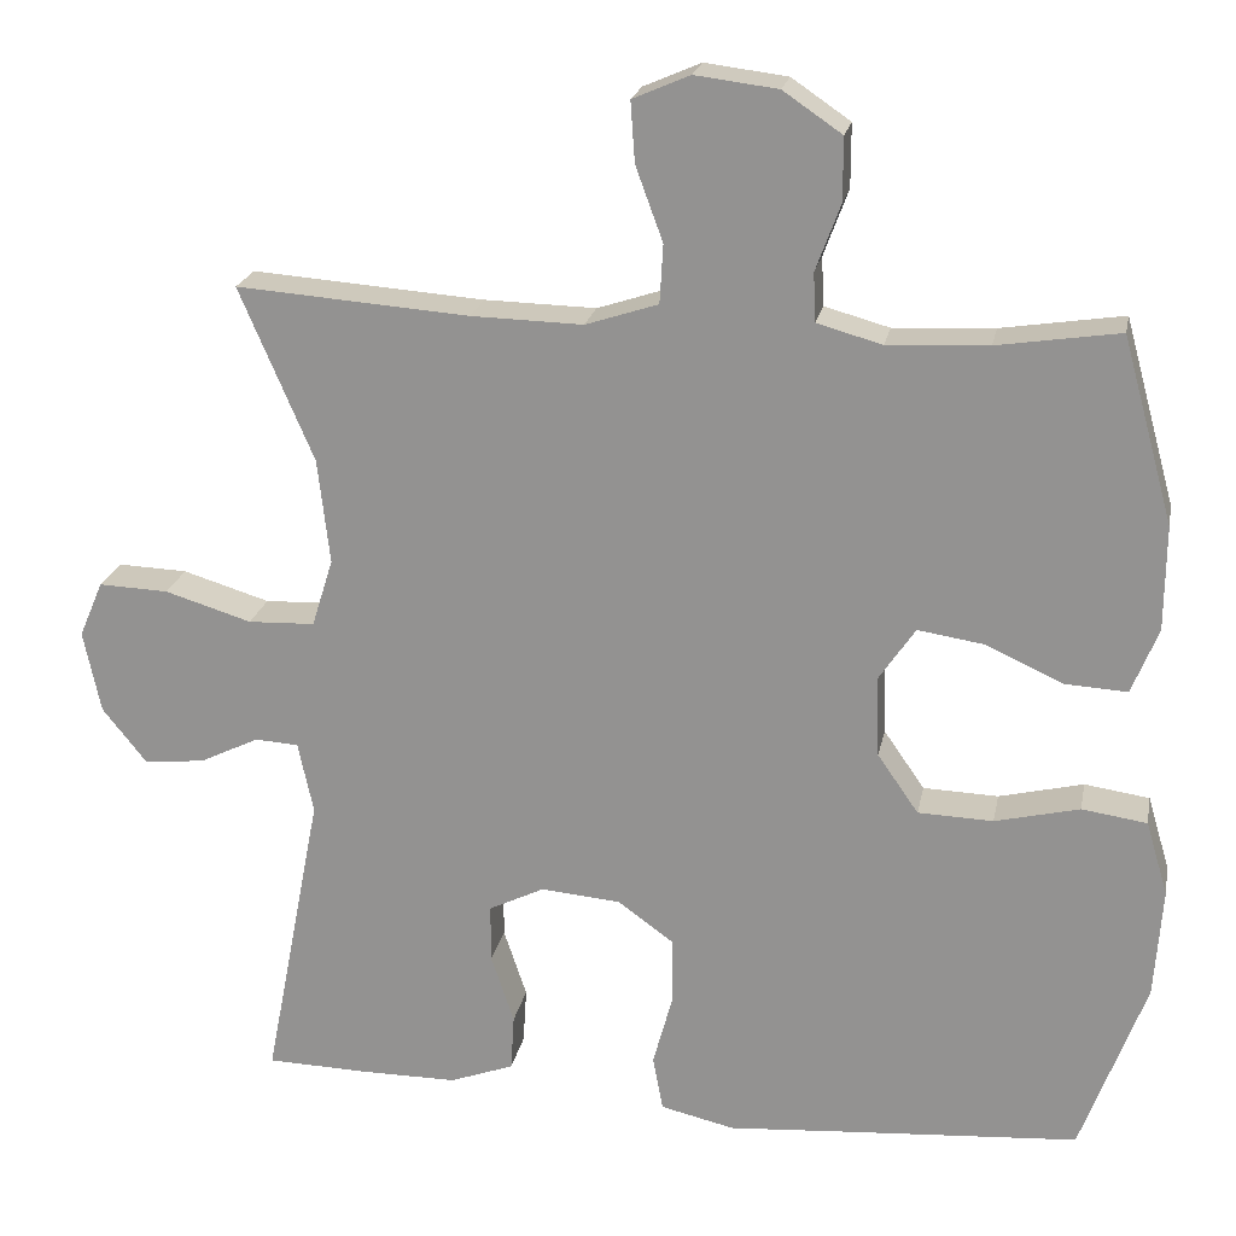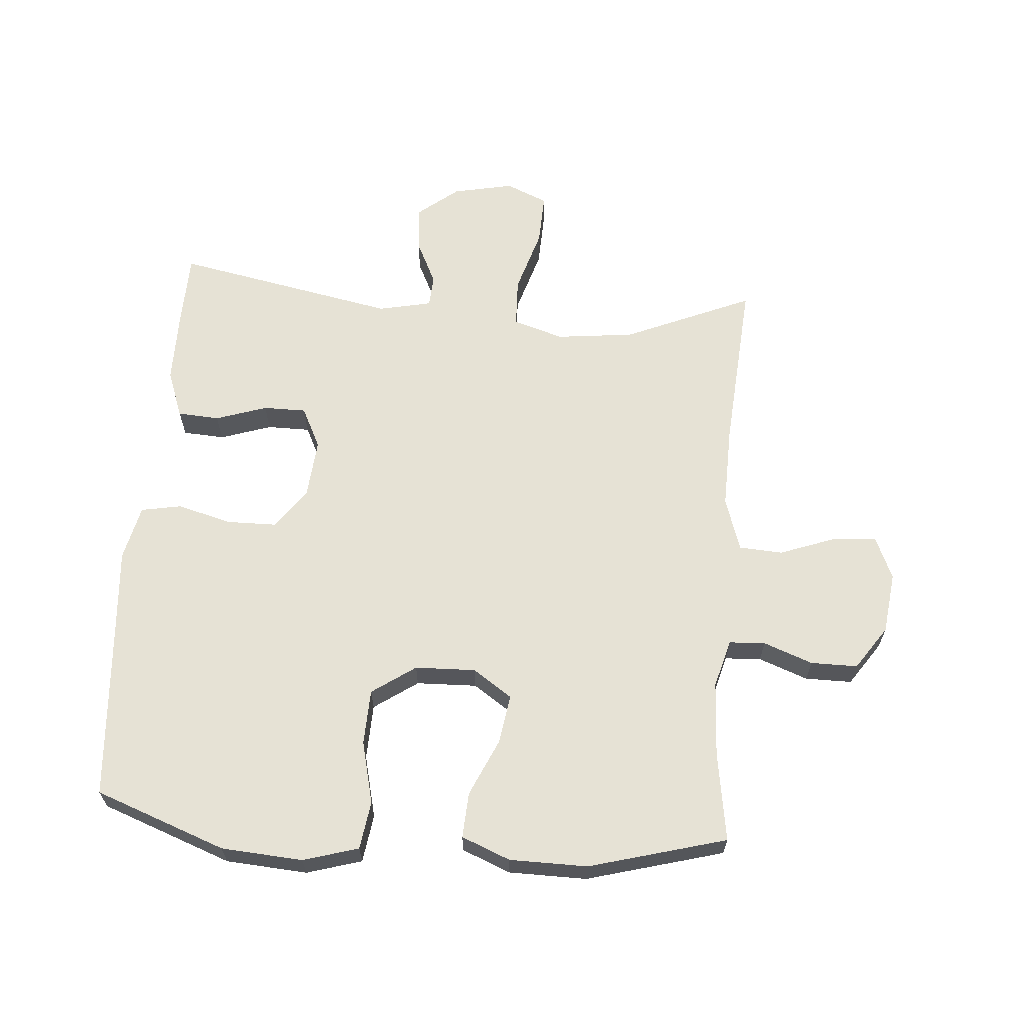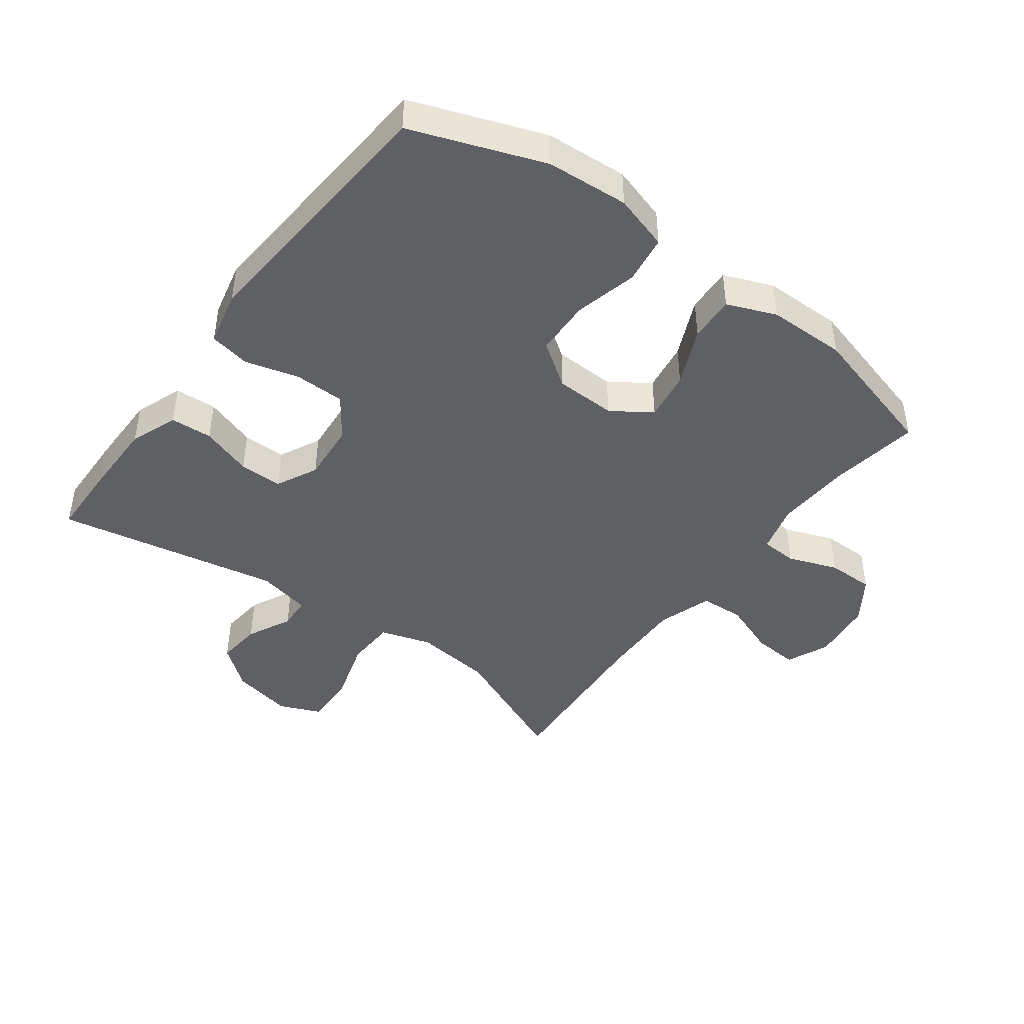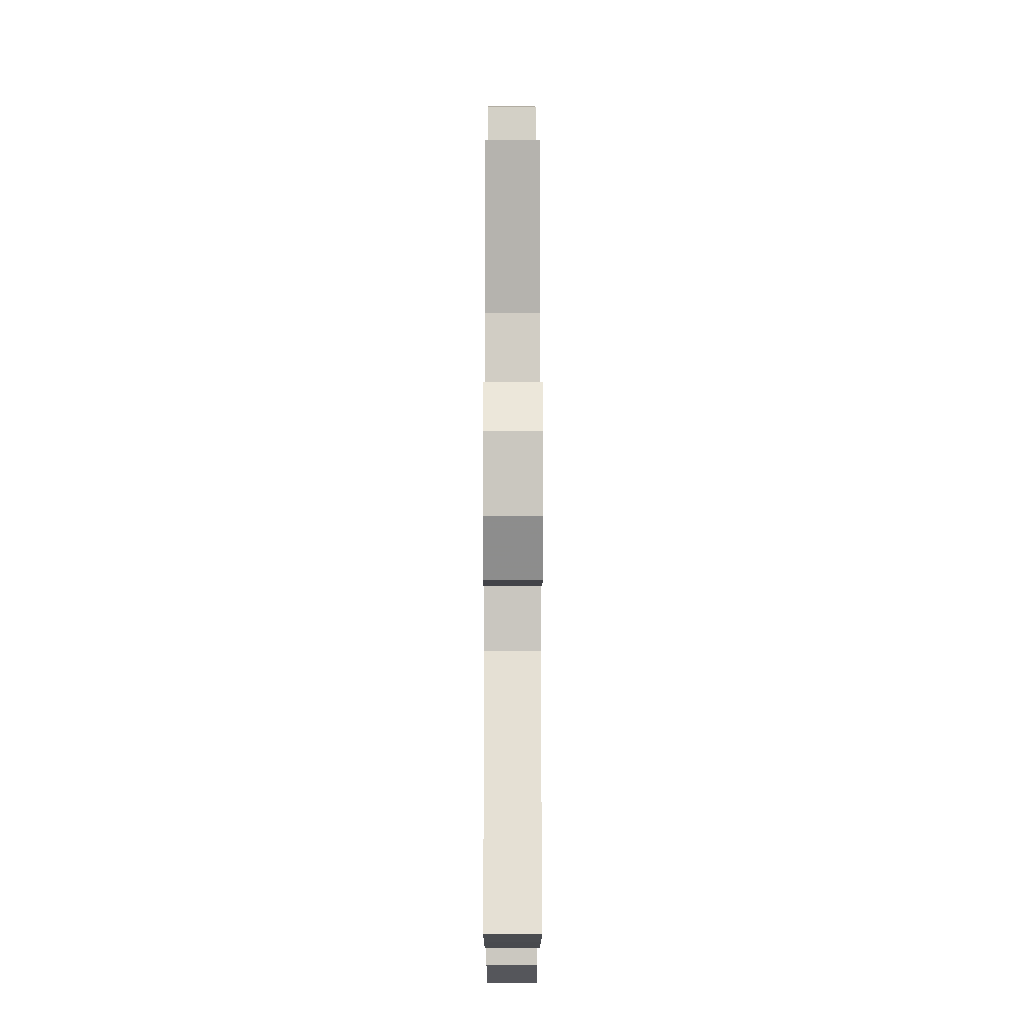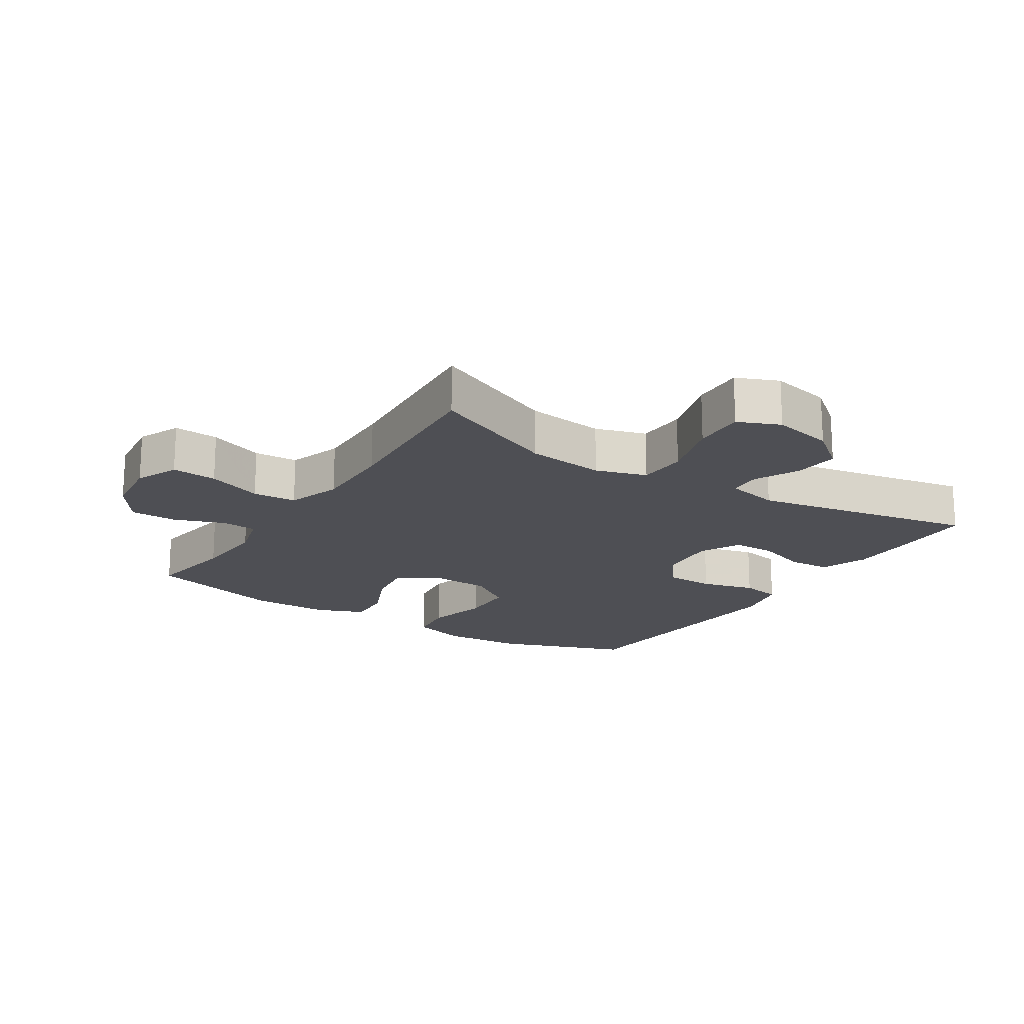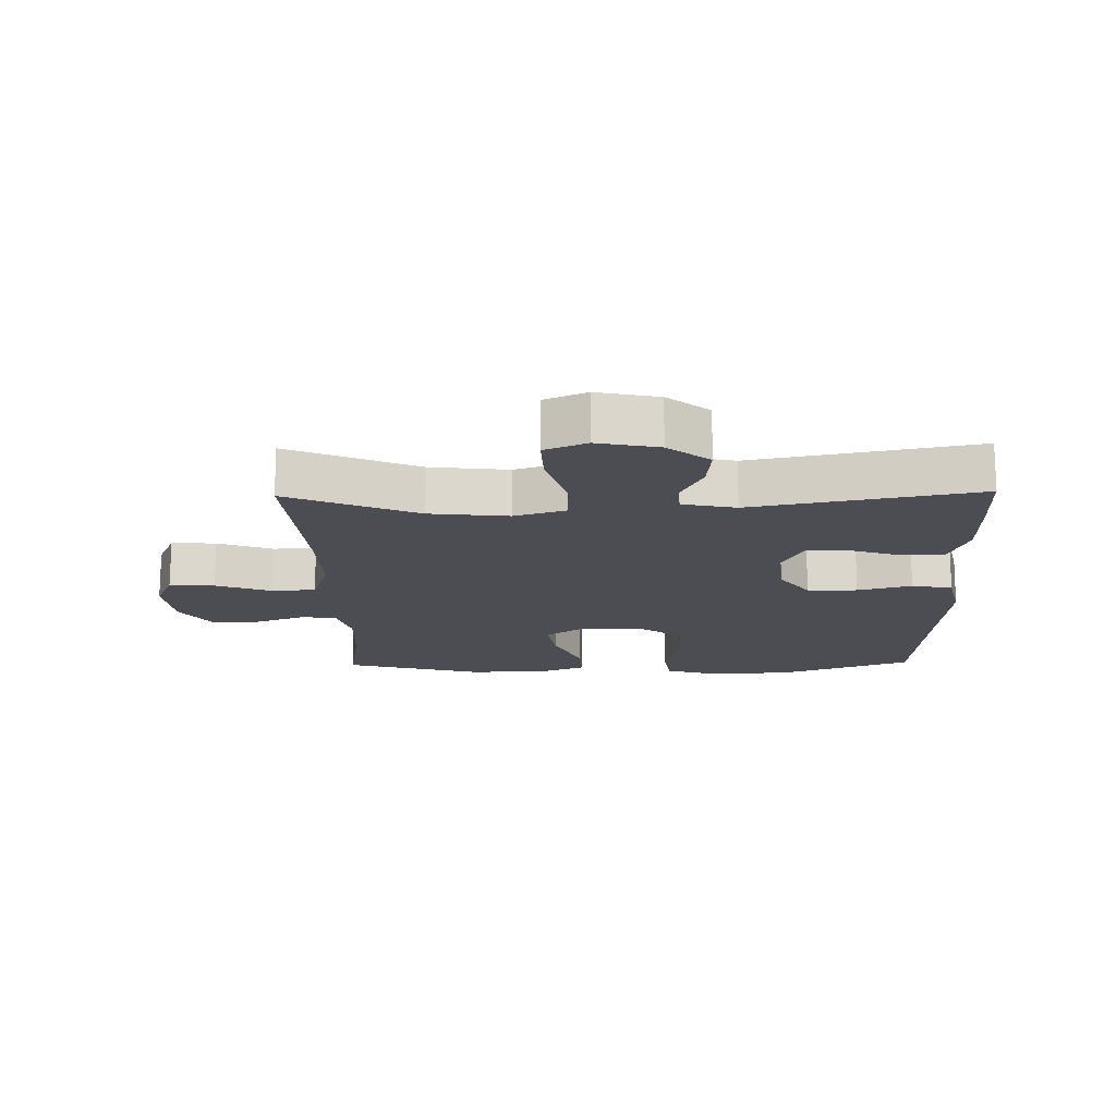
<metadata>
{"format":"obj","ext":"obj","renderer":"f3d","projection":"perspective","resolution":1024,"background":"white","views":[{"elev":21.3,"azim":-169.0,"up":"+Z"},{"elev":63.9,"azim":-85.5,"up":"+Y"},{"elev":-44.1,"azim":-126.7,"up":"+Y"},{"elev":-13.2,"azim":89.9,"up":"+Z"},{"elev":-18.3,"azim":57.2,"up":"+Y"},{"elev":-16.3,"azim":91.2,"up":"+Y"}]}
</metadata>
<code>
v 0.5 0.07 0.5
v 0.413 0.07 0.297
v 0.399 0.07 0.174
v 0.424 0.07 0.094
v 0.502 0.07 0.091
v 0.604 0.07 0.122
v 0.686 0.07 0.125
v 0.714 0.07 0.059
v 0.694 0.07 -0.037
v 0.642 0.07 -0.102
v 0.571 0.07 -0.095
v 0.501 0.07 -0.061
v 0.45 0.07 -0.064
v 0.432 0.07 -0.148
v 0.5 0.07 -0.5
v 0.382 0.07 -0.503
v 0.267 0.07 -0.503
v 0.192 0.07 -0.475
v 0.188 0.07 -0.409
v 0.215 0.07 -0.328
v 0.215 0.07 -0.26
v 0.15 0.07 -0.228
v 0.057 0.07 -0.236
v -0.008 0.07 -0.283
v -0.009 0.07 -0.362
v 0.014 0.07 -0.447
v 0.002 0.07 -0.511
v -0.085 0.07 -0.531
v -0.214 0.07 -0.521
v -0.5 0.07 -0.5
v -0.576 0.07 -0.293
v -0.585 0.07 -0.164
v -0.559 0.07 -0.077
v -0.483 0.07 -0.066
v -0.384 0.07 -0.09
v -0.296 0.07 -0.087
v -0.248 0.07 -0.018
v -0.245 0.07 0.078
v -0.287 0.07 0.14
v -0.365 0.07 0.128
v -0.456 0.07 0.087
v -0.528 0.07 0.083
v -0.559 0.07 0.16
v -0.56 0.07 0.283
v -0.5 0.07 0.5
v -0.357 0.07 0.478
v -0.239 0.07 0.472
v -0.163 0.07 0.493
v -0.16 0.07 0.55
v -0.189 0.07 0.628
v -0.189 0.07 0.702
v -0.12 0.07 0.749
v -0.023 0.07 0.761
v 0.044 0.07 0.732
v 0.039 0.07 0.661
v 0.007 0.07 0.574
v 0.011 0.07 0.505
v 0.096 0.07 0.477
v 0.227 0.07 0.48
v 0.5 0 0.5
v 0.413 0 0.297
v 0.399 0 0.174
v 0.424 0 0.094
v 0.502 0 0.091
v 0.604 0 0.122
v 0.686 0 0.125
v 0.714 0 0.059
v 0.694 0 -0.037
v 0.642 0 -0.102
v 0.571 0 -0.095
v 0.501 0 -0.061
v 0.45 0 -0.064
v 0.432 0 -0.148
v 0.5 0 -0.5
v 0.382 0 -0.503
v 0.267 0 -0.503
v 0.192 0 -0.475
v 0.188 0 -0.409
v 0.215 0 -0.328
v 0.215 0 -0.26
v 0.15 0 -0.228
v 0.057 0 -0.236
v -0.008 0 -0.283
v -0.009 0 -0.362
v 0.014 0 -0.447
v 0.002 0 -0.511
v -0.085 0 -0.531
v -0.214 0 -0.521
v -0.5 0 -0.5
v -0.576 0 -0.293
v -0.585 0 -0.164
v -0.559 0 -0.077
v -0.483 0 -0.066
v -0.384 0 -0.09
v -0.296 0 -0.087
v -0.248 0 -0.018
v -0.245 0 0.078
v -0.287 0 0.14
v -0.365 0 0.128
v -0.456 0 0.087
v -0.528 0 0.083
v -0.559 0 0.16
v -0.56 0 0.283
v -0.5 0 0.5
v -0.357 0 0.478
v -0.239 0 0.472
v -0.163 0 0.493
v -0.16 0 0.55
v -0.189 0 0.628
v -0.189 0 0.702
v -0.12 0 0.749
v -0.023 0 0.761
v 0.044 0 0.732
v 0.039 0 0.661
v 0.007 0 0.574
v 0.011 0 0.505
v 0.096 0 0.477
v 0.227 0 0.48
f 53 54 55 56
f 53 56 57
f 52 53 57
f 49 50 51 52
f 48 49 52 57
f 47 48 57 58
f 43 44 45 46
f 43 46 47
f 40 41 42 43
f 39 40 43 47
f 38 39 47 58
f 32 33 34 35
f 32 35 36
f 29 30 31 32
f 29 32 36
f 28 29 36 37
f 25 26 27 28
f 24 25 28 37
f 17 18 19 20
f 17 20 21
f 14 15 16 17
f 13 14 17 21
f 9 10 11 12
f 9 12 13
f 8 9 13
f 5 6 7 8
f 4 5 8 13
f 3 4 13 21
f 59 1 2
f 23 24 37 38
f 22 23 38 58
f 21 22 58 59
f 2 3 21 59
f 115 114 113 112
f 116 115 112
f 116 112 111
f 111 110 109 108
f 116 111 108 107
f 117 116 107 106
f 105 104 103 102
f 106 105 102
f 102 101 100 99
f 106 102 99 98
f 117 106 98 97
f 94 93 92 91
f 95 94 91
f 91 90 89 88
f 95 91 88
f 96 95 88 87
f 87 86 85 84
f 96 87 84 83
f 79 78 77 76
f 80 79 76
f 76 75 74 73
f 80 76 73 72
f 71 70 69 68
f 72 71 68
f 72 68 67
f 67 66 65 64
f 72 67 64 63
f 80 72 63 62
f 61 60 118
f 97 96 83 82
f 117 97 82 81
f 118 117 81 80
f 118 80 62 61
f 1 60 61 2
f 2 61 62 3
f 3 62 63 4
f 4 63 64 5
f 5 64 65 6
f 6 65 66 7
f 7 66 67 8
f 8 67 68 9
f 9 68 69 10
f 10 69 70 11
f 11 70 71 12
f 12 71 72 13
f 13 72 73 14
f 14 73 74 15
f 15 74 75 16
f 16 75 76 17
f 17 76 77 18
f 18 77 78 19
f 19 78 79 20
f 20 79 80 21
f 21 80 81 22
f 22 81 82 23
f 23 82 83 24
f 24 83 84 25
f 25 84 85 26
f 26 85 86 27
f 27 86 87 28
f 28 87 88 29
f 29 88 89 30
f 30 89 90 31
f 31 90 91 32
f 32 91 92 33
f 33 92 93 34
f 34 93 94 35
f 35 94 95 36
f 36 95 96 37
f 37 96 97 38
f 38 97 98 39
f 39 98 99 40
f 40 99 100 41
f 41 100 101 42
f 42 101 102 43
f 43 102 103 44
f 44 103 104 45
f 45 104 105 46
f 46 105 106 47
f 47 106 107 48
f 48 107 108 49
f 49 108 109 50
f 50 109 110 51
f 51 110 111 52
f 52 111 112 53
f 53 112 113 54
f 54 113 114 55
f 55 114 115 56
f 56 115 116 57
f 57 116 117 58
f 58 117 118 59
f 59 118 60 1

</code>
